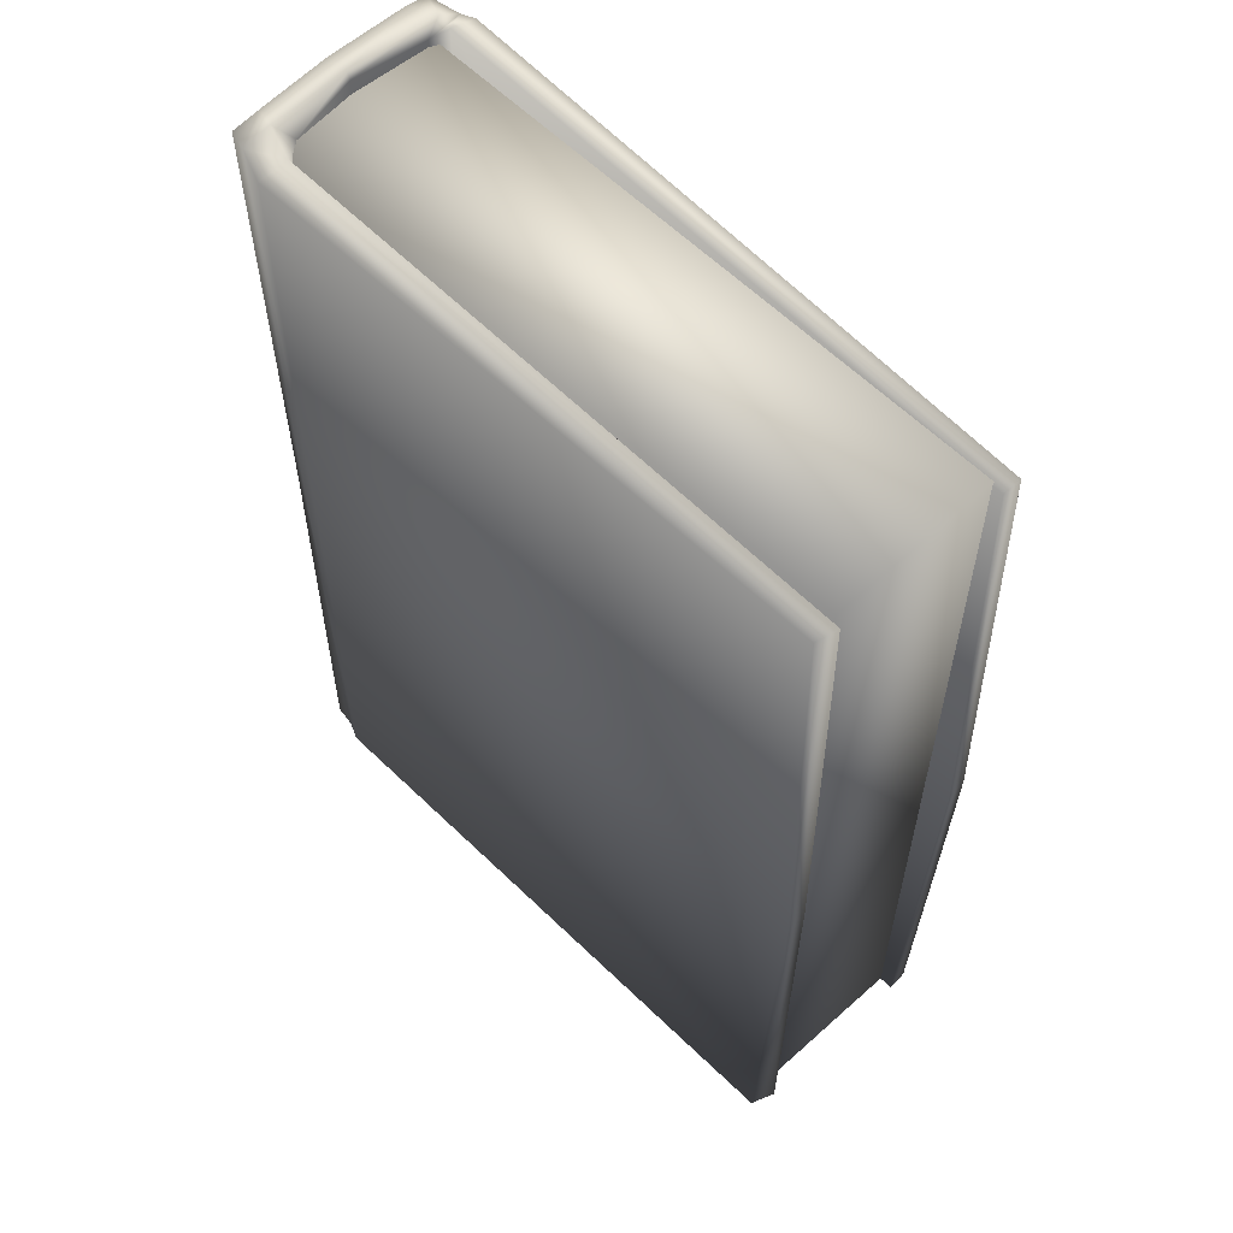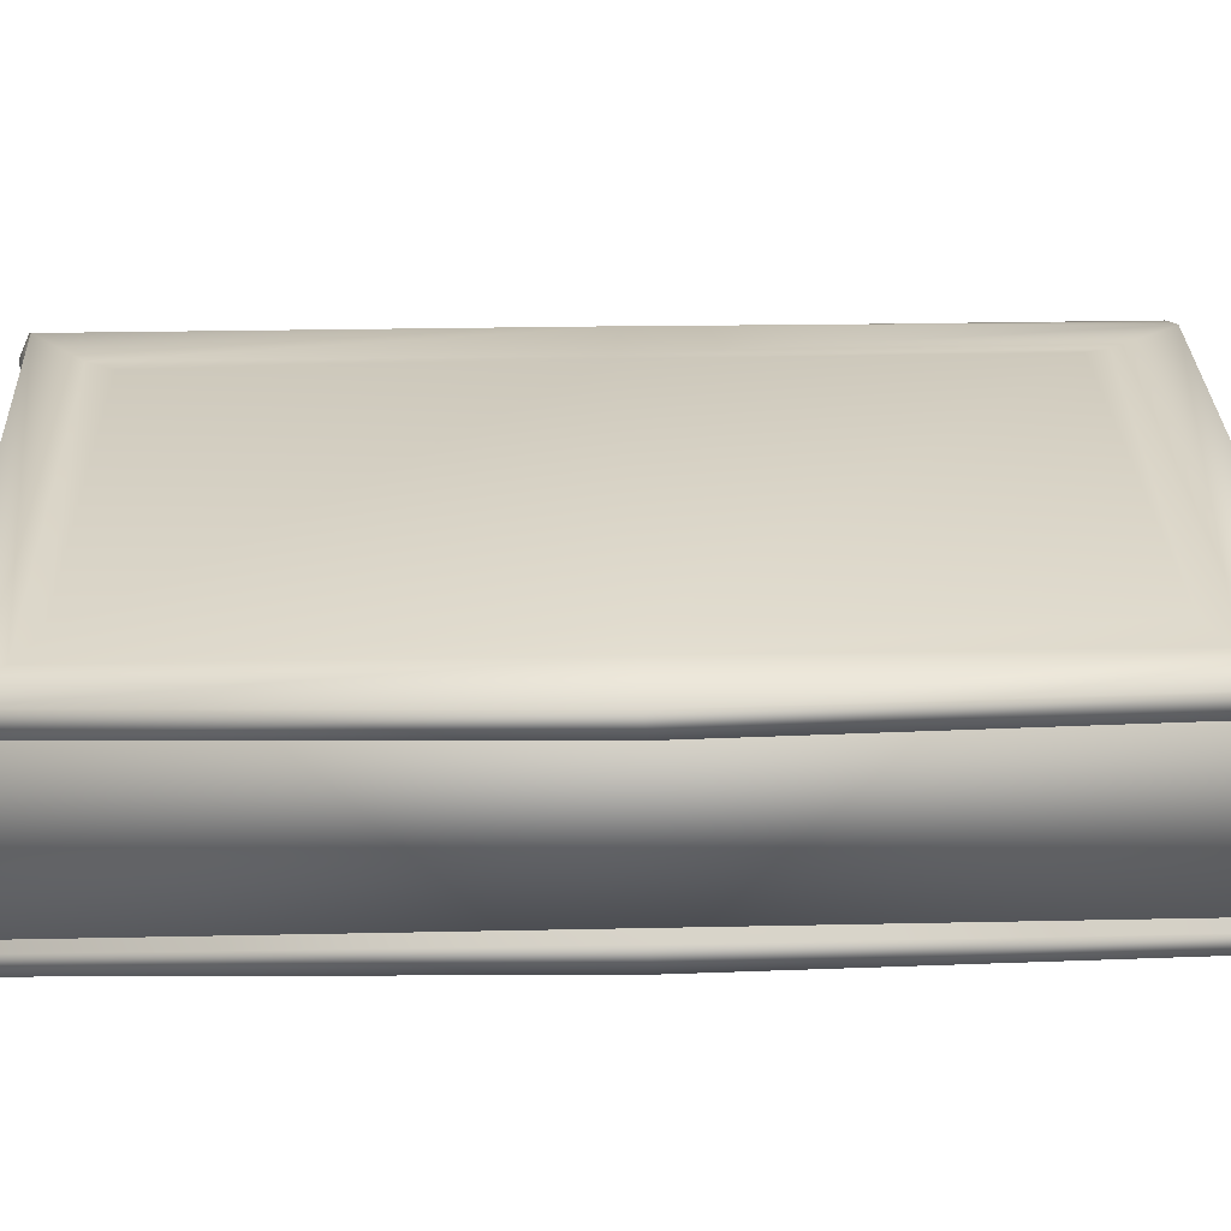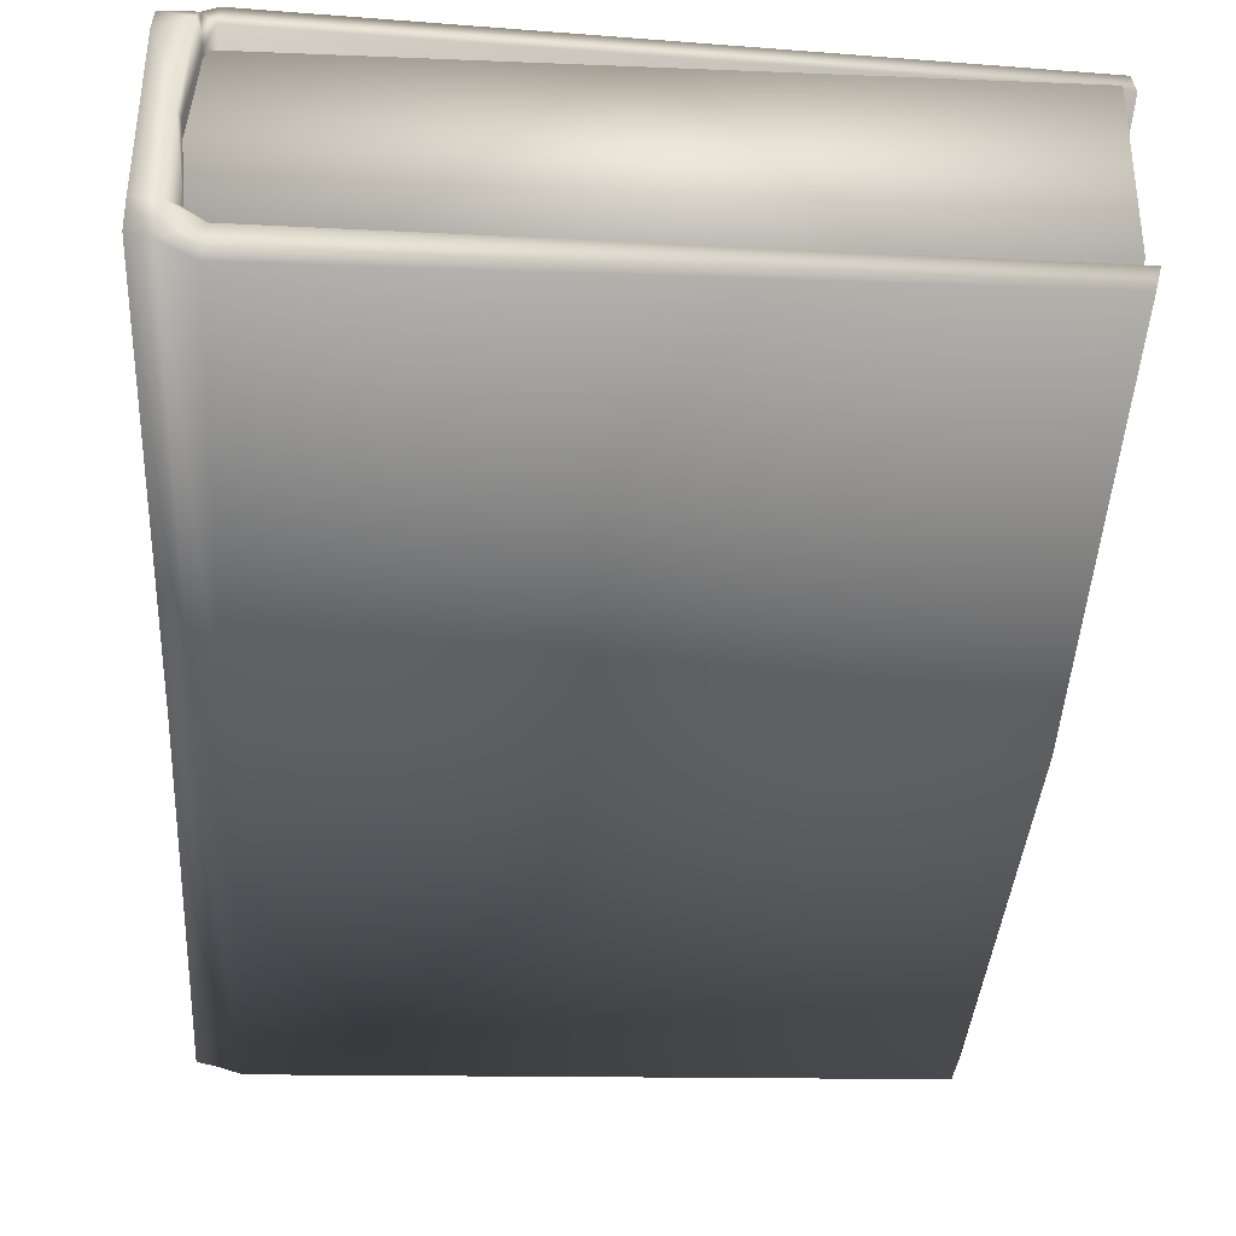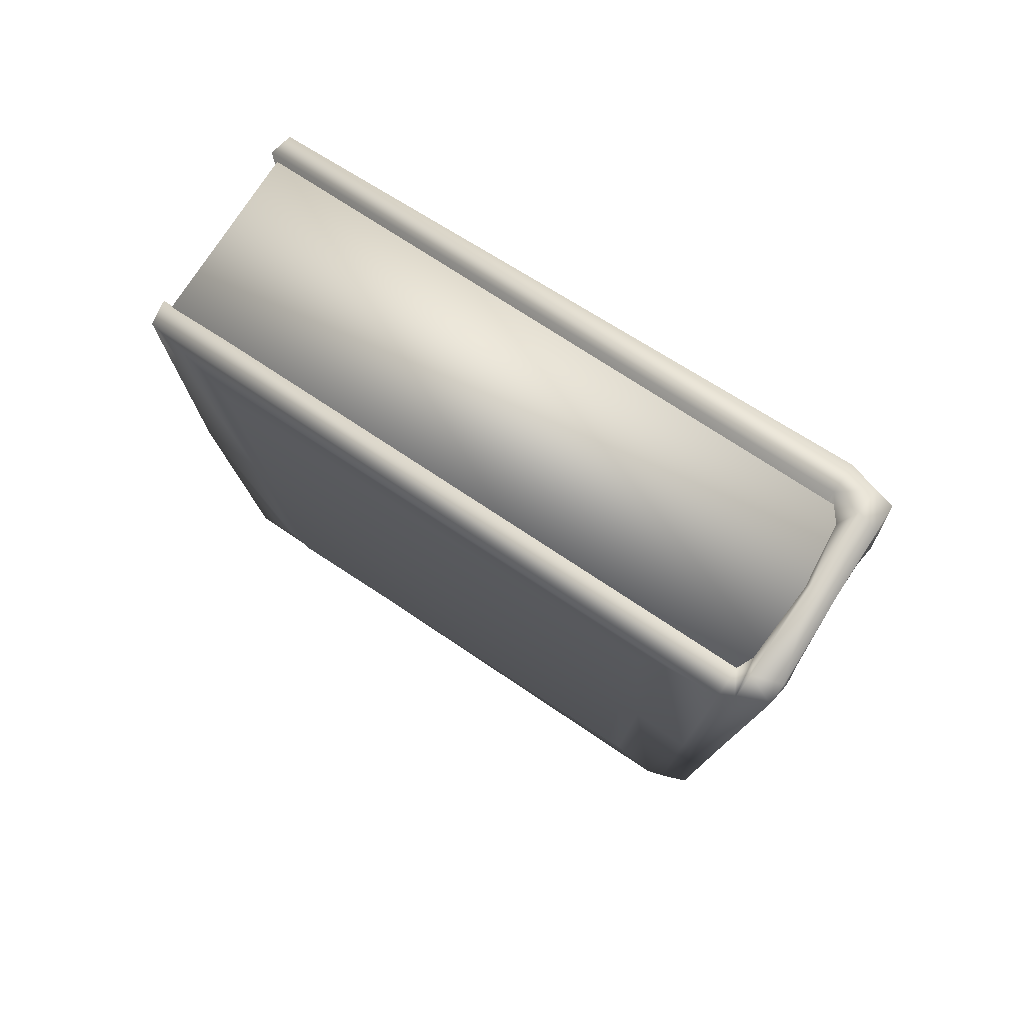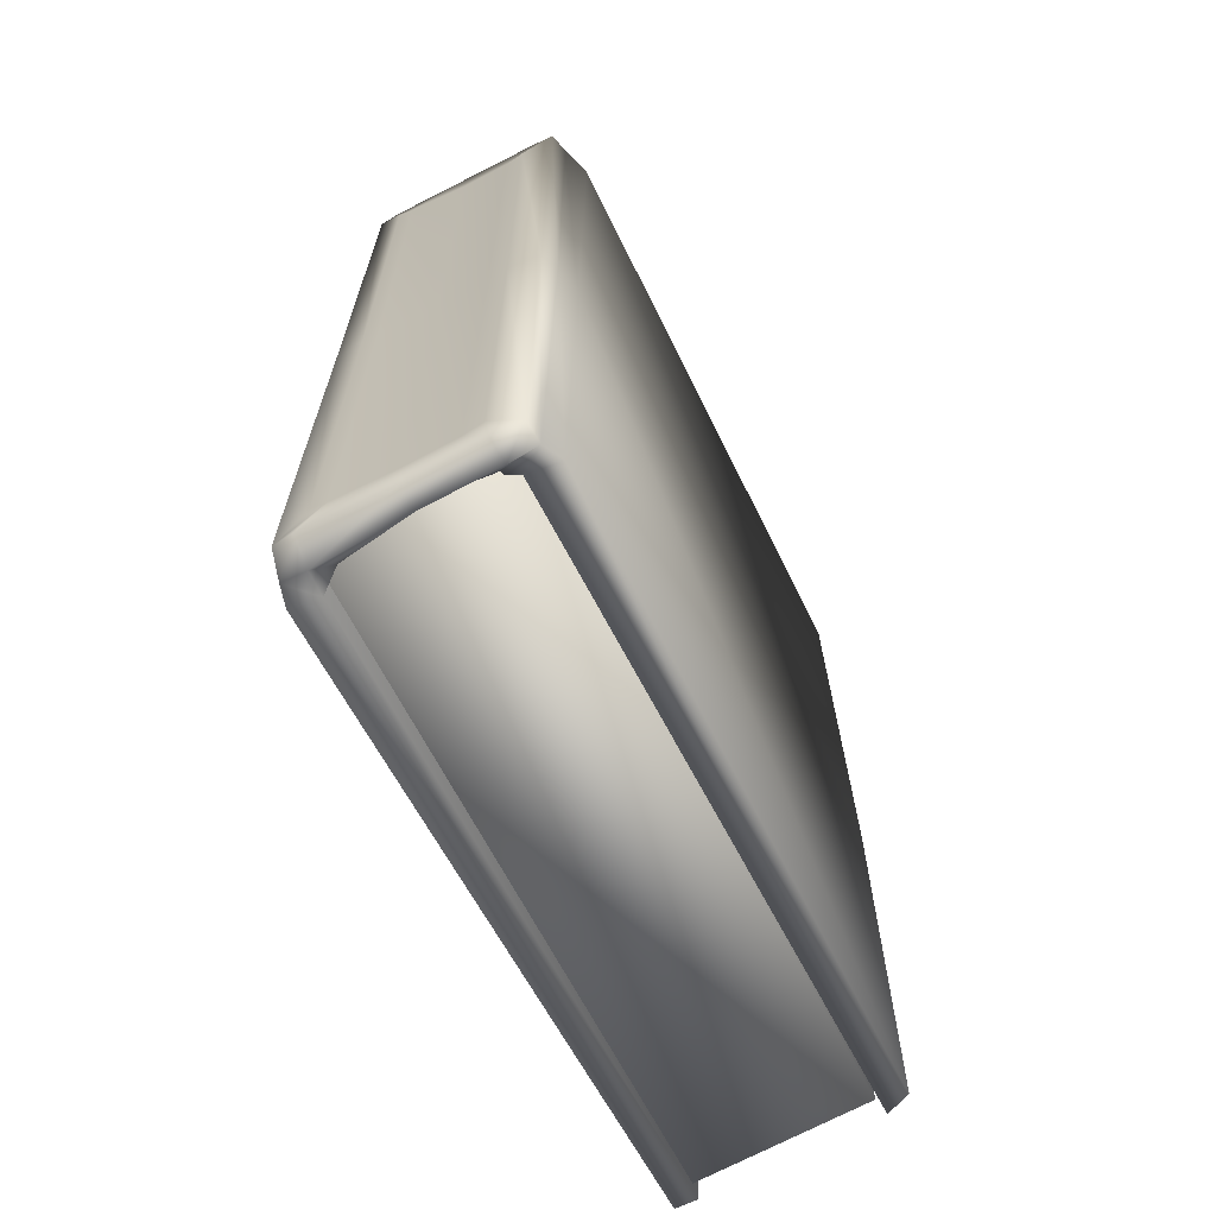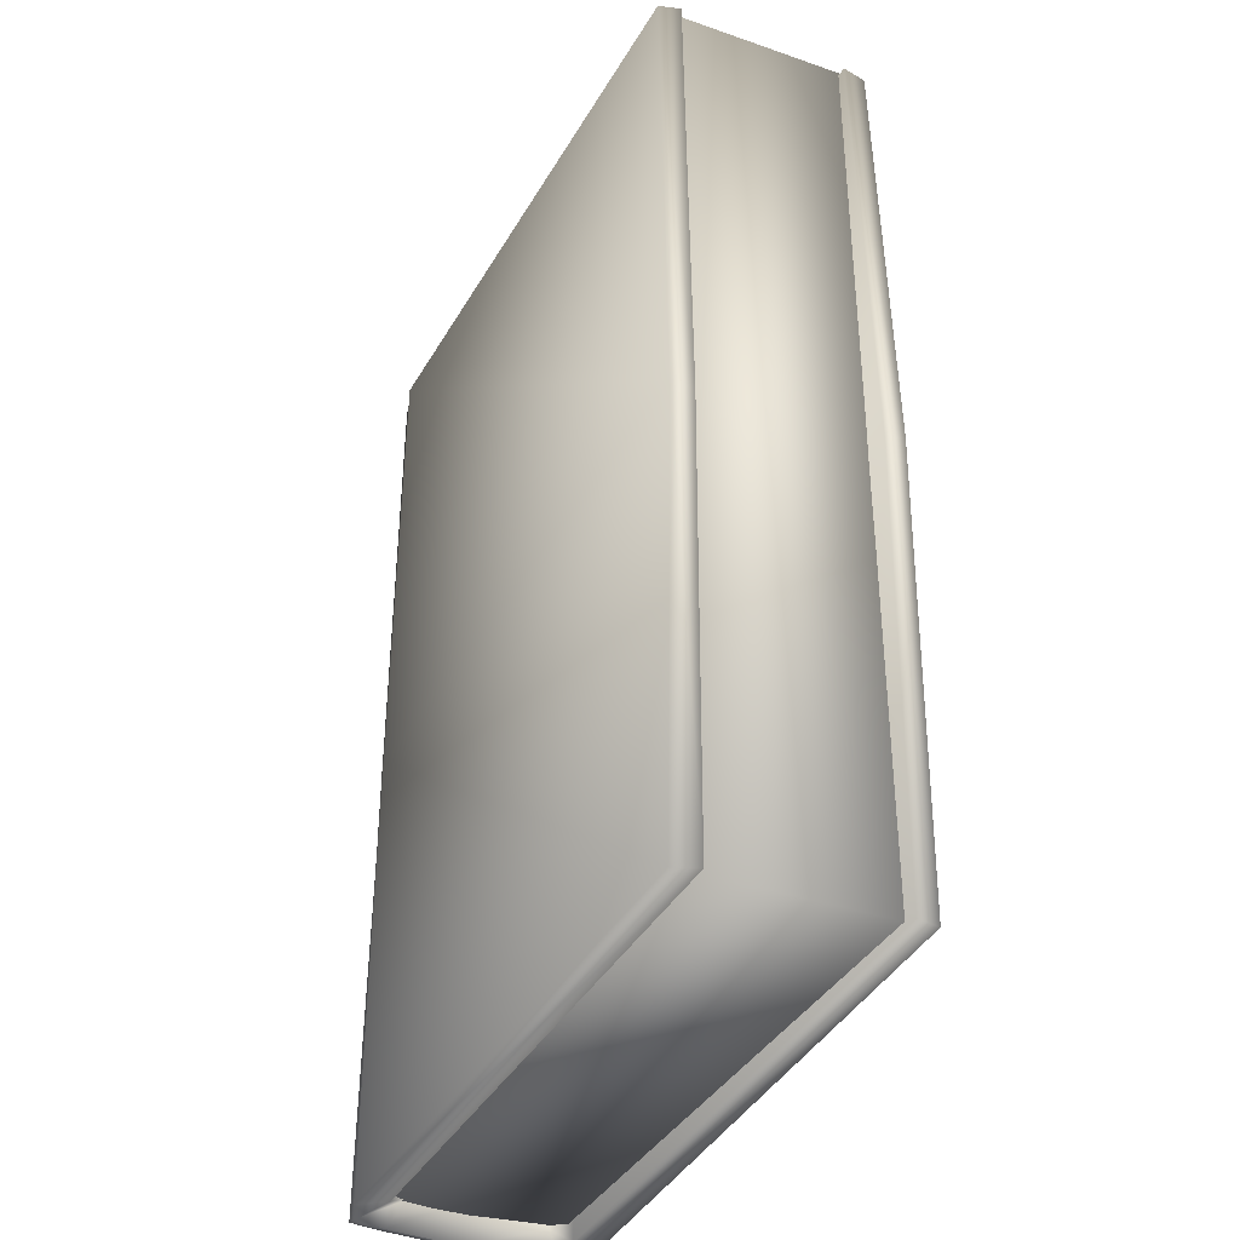
<metadata>
{"format":"obj","ext":"obj","renderer":"f3d","projection":"perspective","resolution":1024,"background":"white","views":[{"elev":59.1,"azim":45.9,"up":"+Z"},{"elev":27.5,"azim":88.2,"up":"+Y"},{"elev":-40.1,"azim":-3.1,"up":"+Y"},{"elev":78.8,"azim":-147.4,"up":"+Z"},{"elev":-67.2,"azim":-62.5,"up":"+Z"},{"elev":-37.1,"azim":64.7,"up":"+Z"}]}
</metadata>
<code>
g Pages
v -116.8 89.56 -171.4
v 112.8 89.82 -172
v -116.9 89.32 174.2
v 112.8 89.82 174.8
v -117.1 27.85 173.5
v 111.7 27.95 174.4
v -117.1 27.96 -171.5
v 111.1 27.76 -172
f 2 1 3 4
f 6 4 3 5
f 1 7 5 3
f 4 6 8 2
f 2 8 7 1
f 5 7 8 6
g Book
v -85.47 103 -144.1
v 85.84 102.3 -144.1
v 86.57 102.2 146.8
v -81.77 102.8 147.5
v -91.27 101.9 -153
v 97.65 99.6 -152.3
v 97.65 99.77 154.2
v -91.37 101.5 157.8
v 117.2 98.32 -174
v -109.5 101.8 -177.6
v 116.2 97.89 171.3
v -110.9 103.1 176.6
v -116.8 99.85 -176.8
v -115.8 101 176.5
v -127.1 96.19 -177.2
v -126.2 96.72 179.8
v -129 84.4 -167.7
v -128.6 30.54 -165.6
v -128.3 31.25 163.9
v -128.1 86.74 169.4
v -127.3 18.28 -177.2
v -126.5 19.18 178.4
v -119.1 17.21 178.2
v -119.9 17.69 -179.1
v -83.7 103.6 -2.094
v 117.8 90.38 -173.5
v 116.8 89.41 173.2
v -108.2 13.47 175.3
v -111 92.64 179.8
v -108.2 90.93 -178.2
v -107.8 24.99 176.7
v 115.3 26.07 174
v 116.4 26.46 -173.6
v -112.8 27.02 -174
v 113.3 17.94 173.6
v 112.9 17.62 -173.6
v -112.4 14.37 -177.6
v -126.9 58.22 166.6
v -127.8 56.73 -166.5
v -127.4 56.27 -178.8
v -119.3 56.04 -181.6
v -116.1 55.55 -166.8
v -116.3 56.99 179.7
v -117.2 57 182.6
v -126.2 56.73 182.2
v -115.6 34.35 -170.4
v -114.1 33.12 174
v -118.3 27.5 181.4
v -126.5 29.88 179.5
v -127.3 38.98 164.7
v -127.9 38.05 -165.8
v -127.6 29.05 -177.8
v -119.5 28.2 -180.7
v -116 92.5 181.8
v -114.1 86.21 177.1
v -113.1 84.3 -172.7
v -117.9 89.58 -181.7
v -128.1 88.73 -178
v -128.6 78.98 -167.4
v -127.6 81.15 168.9
v -126.7 89.13 180.6
v 86.21 102.4 -2.452
v 97.66 99.79 -3.022
v 122.2 97.9 -1.6
v 122.9 89.66 -3.719
v -107.4 89.82 -3.769
v -113.8 85.3 -2.289
v -117.1 56.28 1.97
v -115.7 33.57 -2.72
v -109.2 27.27 -3.076
v 117.4 26.85 -4.206
v 117.9 17.92 -4.515
v -110.3 13.73 -5.795
v -119.5 16.43 -5.133
v -126.2 19.06 -4.021
v -127.7 30.88 -5.072
v -127.1 38.48 -4.852
v -126.9 57.46 -4.295
v -127.3 80.06 -3.639
v -127.9 85.52 -3.477
v -126.5 96.35 -3.33
v -116.7 100.4 -5.519
v -113.7 101.9 -5.136
v -91.31 101.5 -1.577
f 70 10 9 33
f 10 14 13 9
f 11 12 16 15
f 70 11 15 71
f 92 16 12 33
f 14 17 18 13
f 71 15 19 72
f 91 20 16 92
f 15 16 20 19
f 90 22 20 91
f 89 24 22 90
f 85 58 46 86
f 66 48 47 67
f 68 46 53 69
f 88 28 24 89
f 83 30 27 84
f 69 53 52 62
f 65 49 48 66
f 38 18 17 34
f 72 19 35 73
f 20 37 35 19
f 73 35 37 74
f 78 39 40 79
f 79 40 43 80
f 43 40 39 36
f 37 20 22
f 36 39 31
f 63 37 22 62
f 41 44 45 42
f 45 32 42
f 21 18 38
f 64 50 49 65
f 75 63 51 76
f 80 43 36 81
f 81 36 31 82
f 82 31 30 83
f 86 46 68 87
f 59 47 48 60
f 60 48 49 61
f 61 49 50 54
f 77 55 39 78
f 55 51 52 56
f 56 52 53 57
f 57 53 46 58
f 76 51 55 77
f 56 31 39 55
f 57 30 31 56
f 58 27 30 57
f 84 27 58 85
f 60 29 26 59
f 61 32 29 60
f 54 42 32 61
f 62 52 51 63
f 74 37 63 75
f 65 21 38 64
f 66 23 21 65
f 67 25 23 66
f 87 68 28 88
f 69 24 28 68
f 62 22 24 69
f 33 12 11 70
f 71 14 10 70
f 72 17 14 71
f 73 34 17 72
f 74 38 34 73
f 75 64 38 74
f 76 50 64 75
f 77 54 50 76
f 78 42 54 77
f 79 41 42 78
f 80 44 41 79
f 81 45 44 80
f 82 32 45 81
f 83 29 32 82
f 84 26 29 83
f 85 59 26 84
f 86 47 59 85
f 87 67 47 86
f 88 25 67 87
f 89 23 25 88
f 90 21 23 89
f 91 18 21 90
f 92 13 18 91
f 33 9 13 92

</code>
